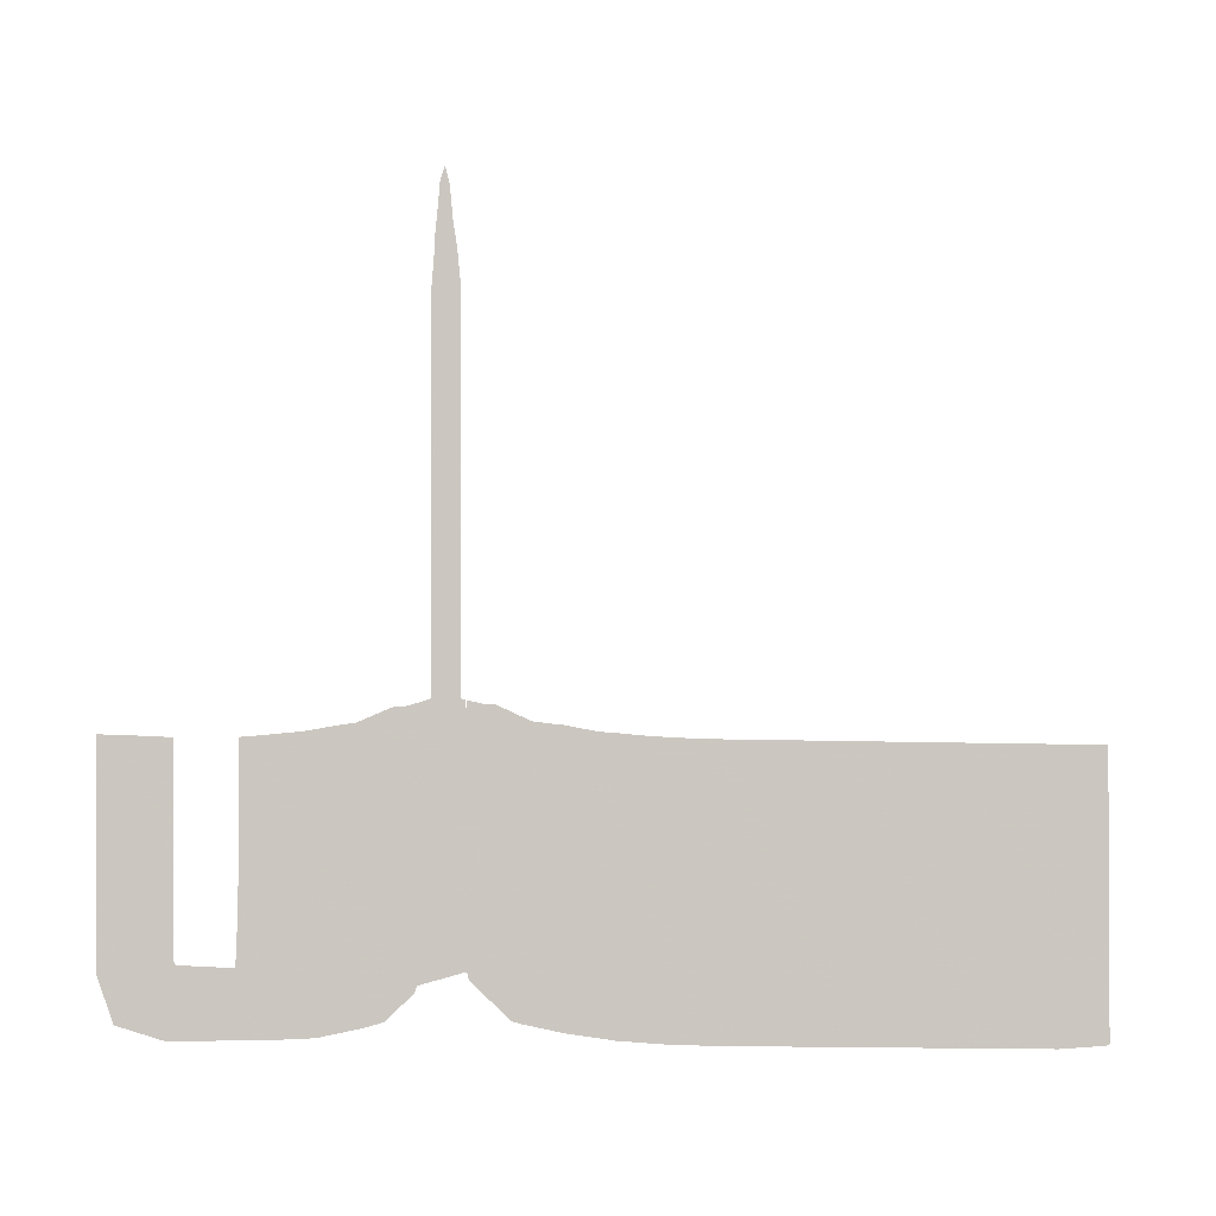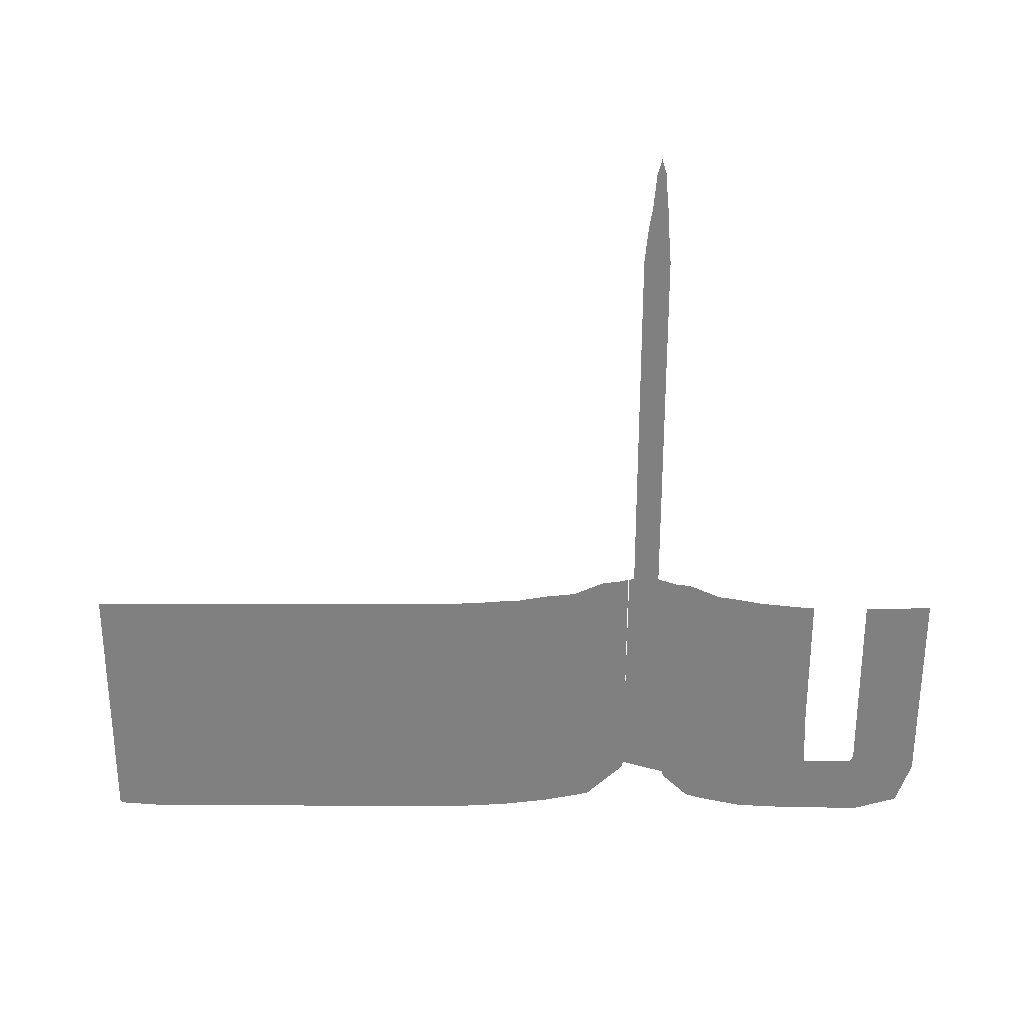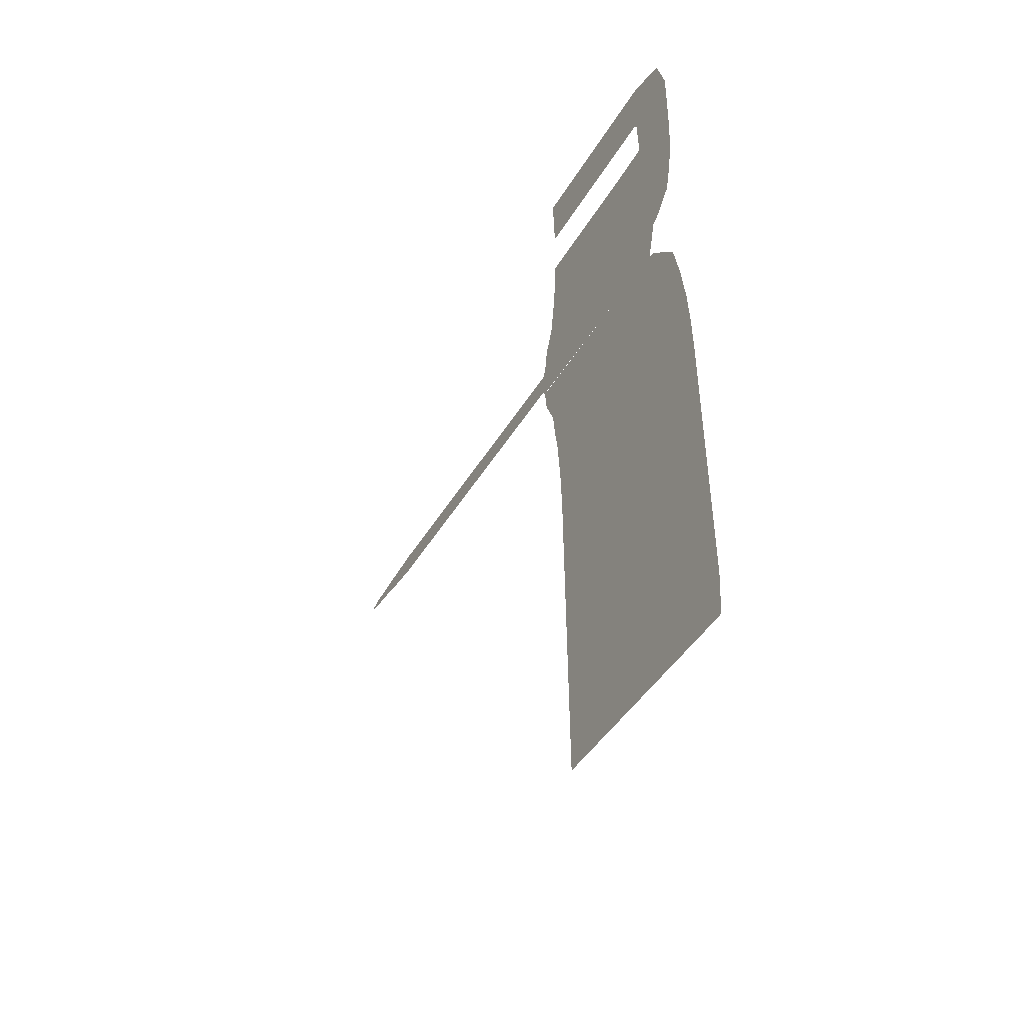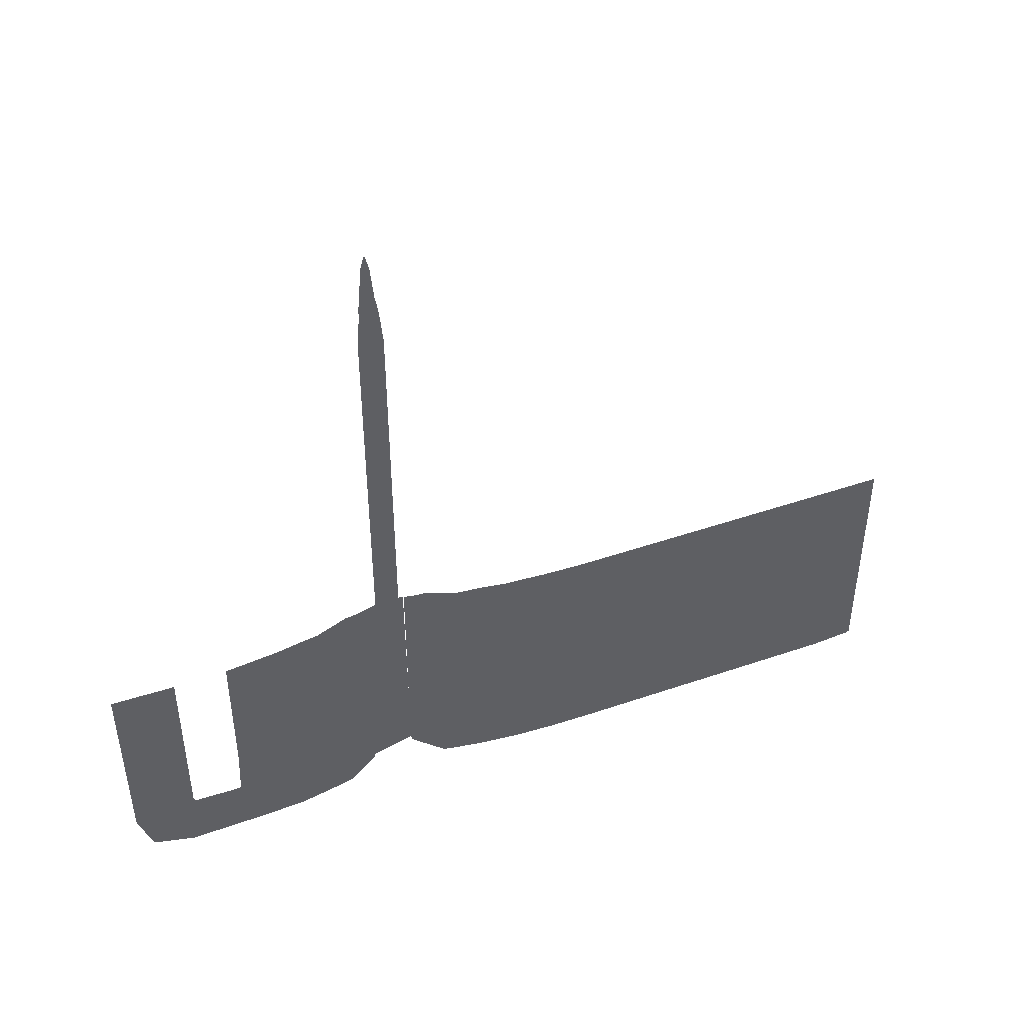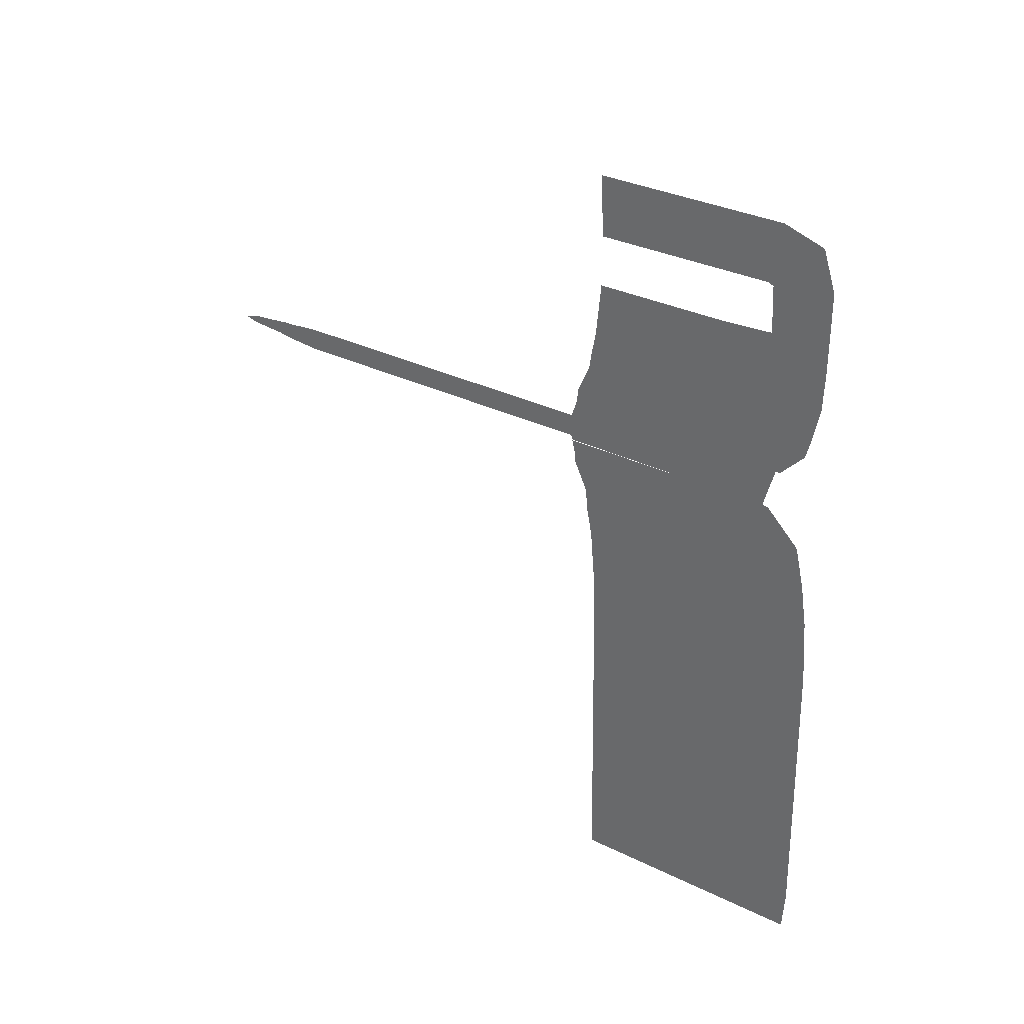
<metadata>
{"format":"obj","ext":"obj","renderer":"f3d","projection":"perspective","resolution":1024,"background":"white","views":[{"elev":-1.5,"azim":86.7,"up":"+Y"},{"elev":29.6,"azim":-88.3,"up":"+Y"},{"elev":-43.4,"azim":-28.5,"up":"+Z"},{"elev":46.2,"azim":67.8,"up":"+Y"},{"elev":32.6,"azim":-55.9,"up":"+Z"}]}
</metadata>
<code>
v 11.7 15.88 18.12
v 11.7 16 18.18
v 11.7 20.26 18.18
v 11.7 20.28 18.7
v 11.7 20.3 19
v 11.7 20.32 19.65
v 11.7 15.77 19.64
v 11.7 15.73 19.63
v 11.7 14.77 19.31
v 11.7 14.75 19.29
v 11.7 14.44 18.33
v 11.7 14.44 16.4
v 11.7 14.48 15.48
v 11.7 14.48 15.44
v 11.7 14.67 14.52
v 11.7 14.68 14.48
v 11.7 14.77 14.14
v 11.7 15.29 13.6
v 11.7 15.33 13.56
v 11.7 15.46 13.52
v 11.7 15.72 12.59
v 11.7 15.73 12.55
v 11.7 15.58 12.52
v 11.7 15.57 12.51
v 11.7 14.8 11.72
v 11.7 14.77 11.69
v 11.7 14.75 11.59
v 11.7 14.74 11.57
v 11.7 14.73 11.55
v 11.7 14.52 10.63
v 11.7 14.39 9.71
v 11.7 14.38 9.669
v 11.7 14.3 8.708
v 11.7 14.26 7.746
v 11.7 14.15 1.013
v 11.7 14.21 0.05149
v 11.7 14.25 -6.187e-22
v 11.7 20.08 4.401e-22
v 11.7 20.21 8
v 11.7 20.27 9
v 11.7 20.33 9.7
v 11.7 20.35 10
v 11.7 20.49 10.7
v 11.7 20.52 11
v 11.7 20.56 11.3
v 11.7 20.88 12
v 11.7 20.9 12.27
v 11.7 20.97 12.55
v 11.7 17.34 12.55
v 11.7 20.97 12.58
v 11.7 21 12.69
v 11.7 29 12.69
v 11.7 29.76 12.76
v 11.7 30 12.8
v 11.7 30.22 12.83
v 11.7 31 12.91
v 11.7 31.36 13
v 11.7 31 13.11
v 11.7 30.88 13.11
v 11.7 30 13.19
v 11.7 29.78 13.19
v 11.7 29 13.25
v 11.7 21 13.25
v 11.7 20.99 13.28
v 11.7 20.86 13.7
v 11.7 20.83 14
v 11.7 20.53 14.7
v 11.7 20.49 15
v 11.7 20.37 15.7
v 11.7 20.28 16.7
v 11.7 20.26 16.94
v 11.7 17 16.94
v 11.7 16 16.98
v 11.7 15.84 17
v 11.7 15.84 17.16
v 11.7 15.88 18
f 2 8 7
f 13 73 14
f 2 5 4
f 2 1 8
f 70 72 71
f 2 4 3
f 30 49 31
f 53 52 62
f 49 40 31
f 7 6 5
f 42 41 49
f 2 7 5
f 9 8 1
f 10 9 1
f 11 10 1
f 76 11 1
f 13 12 74
f 14 73 15
f 72 20 16
f 57 56 58
f 16 20 18
f 15 72 16
f 18 17 16
f 19 18 20
f 31 40 32
f 15 73 72
f 49 68 67
f 49 45 44
f 25 24 23
f 29 28 27
f 22 25 23
f 27 26 25
f 22 27 25
f 22 29 27
f 49 30 29
f 40 39 33
f 32 40 33
f 34 33 39
f 35 34 39
f 38 35 39
f 37 36 35
f 38 37 35
f 49 41 40
f 43 42 49
f 44 43 49
f 45 47 46
f 45 49 47
f 47 49 48
f 29 22 49
f 20 49 21
f 67 65 49
f 63 51 64
f 64 51 50
f 49 22 21
f 51 62 52
f 53 62 61
f 54 60 55
f 55 60 59
f 56 55 59
f 58 56 59
f 54 61 60
f 54 53 61
f 62 51 63
f 50 65 64
f 50 49 65
f 65 67 66
f 69 68 72
f 72 68 49
f 11 76 75
f 20 72 49
f 72 70 69
f 74 73 13
f 74 12 75
f 11 75 12

</code>
